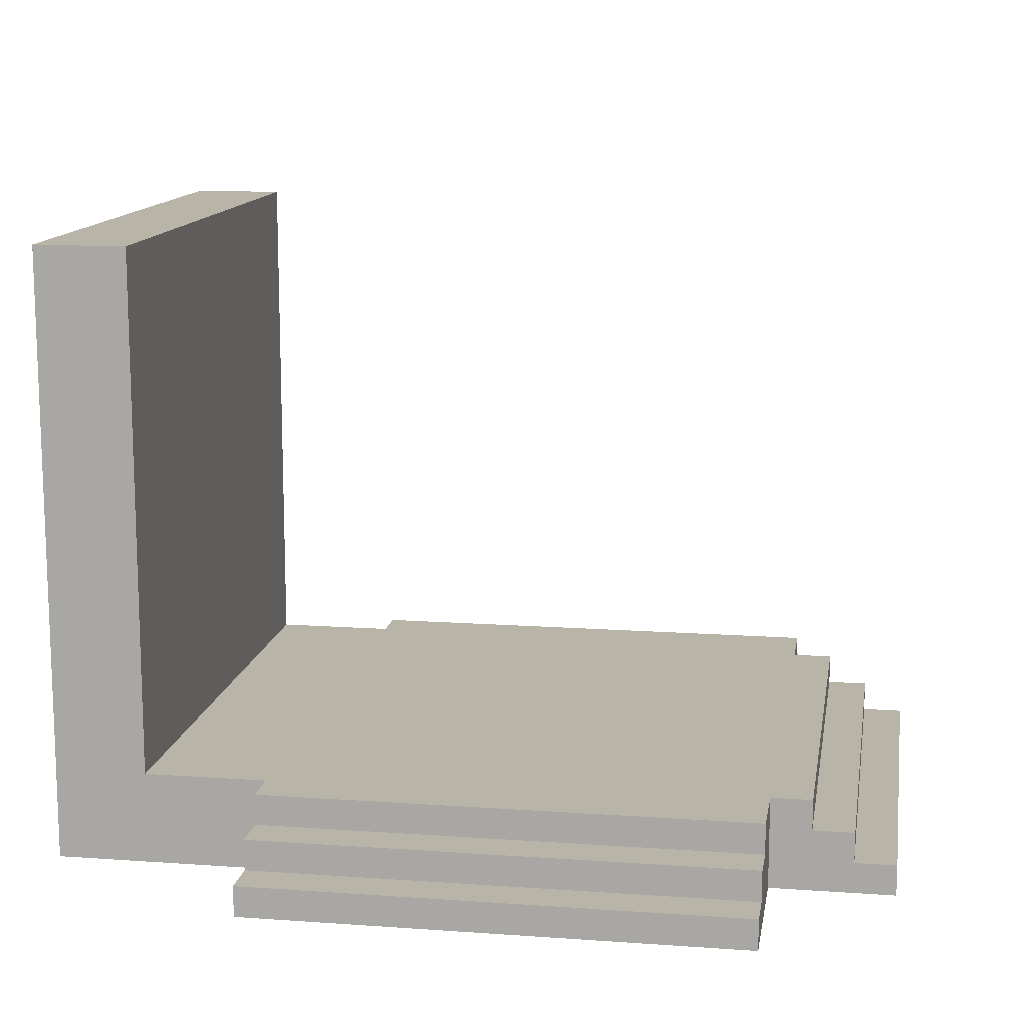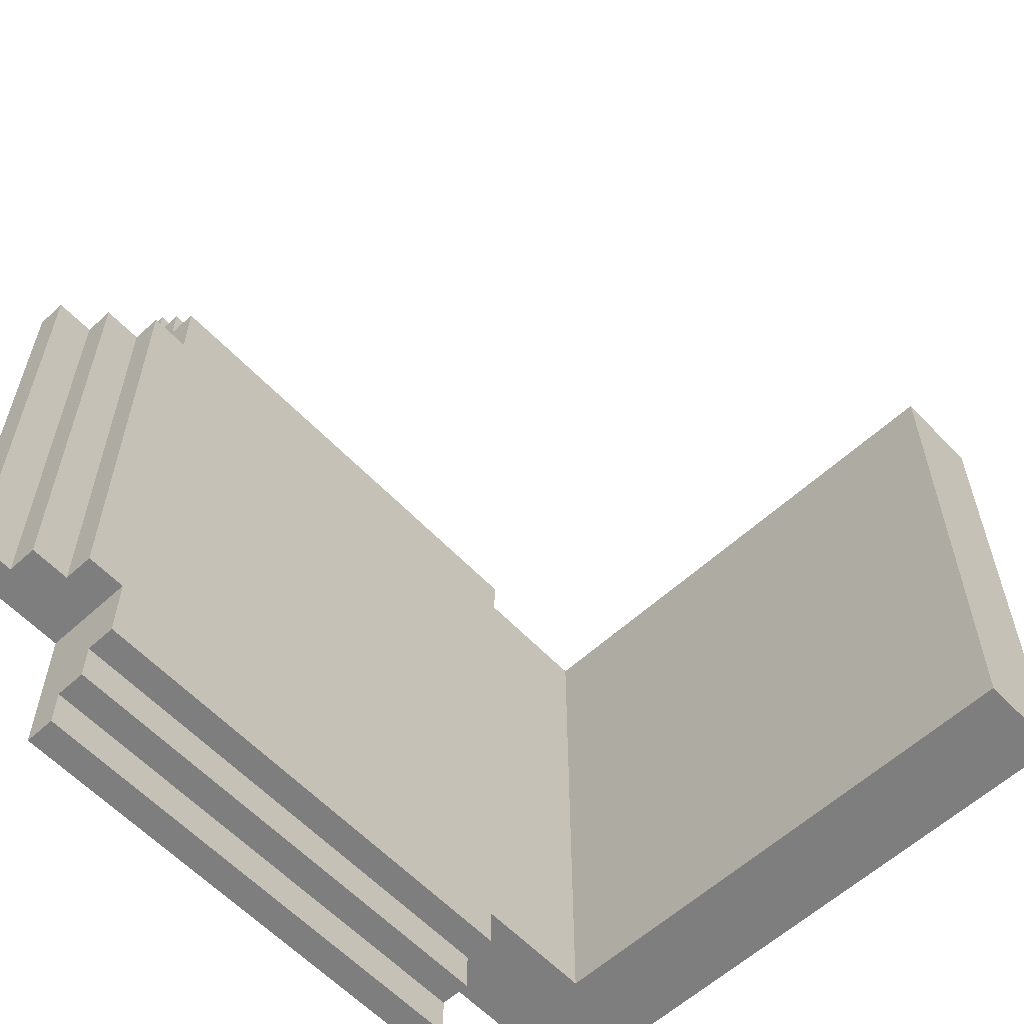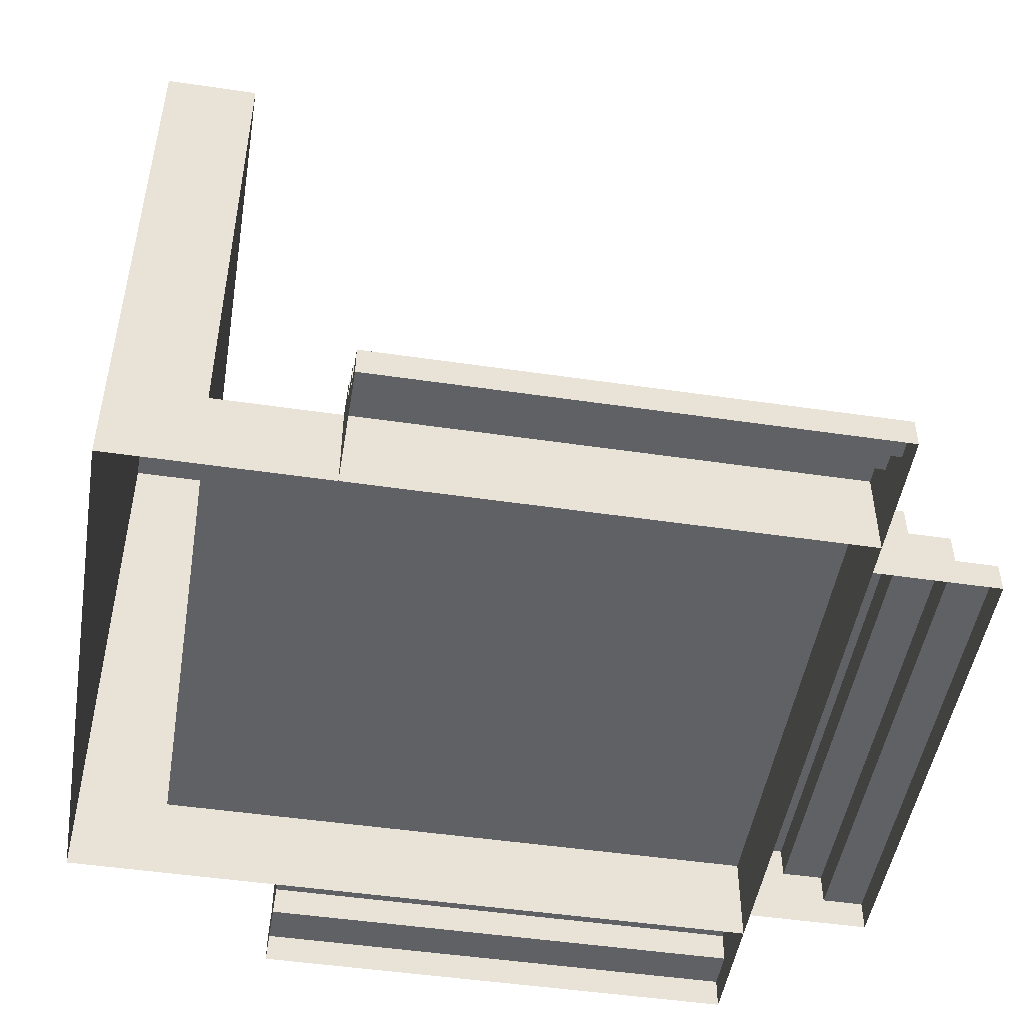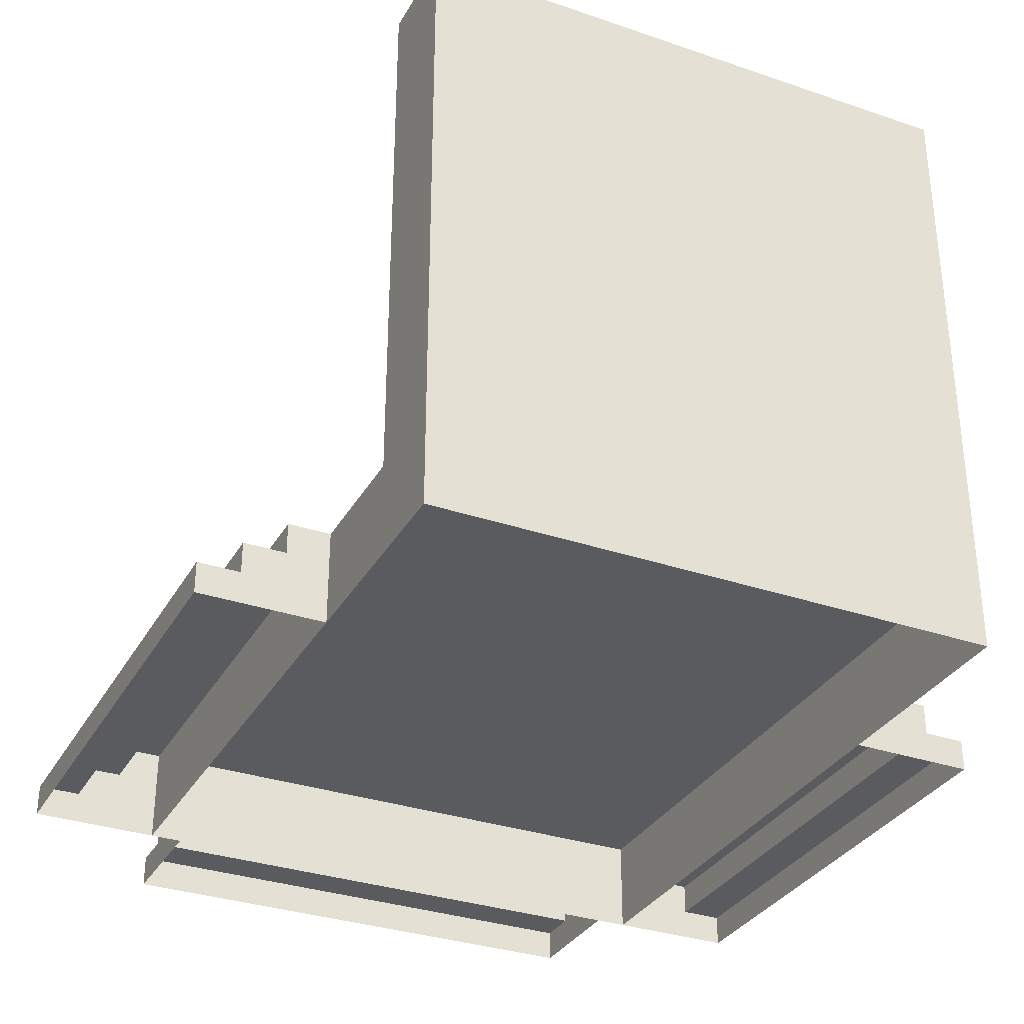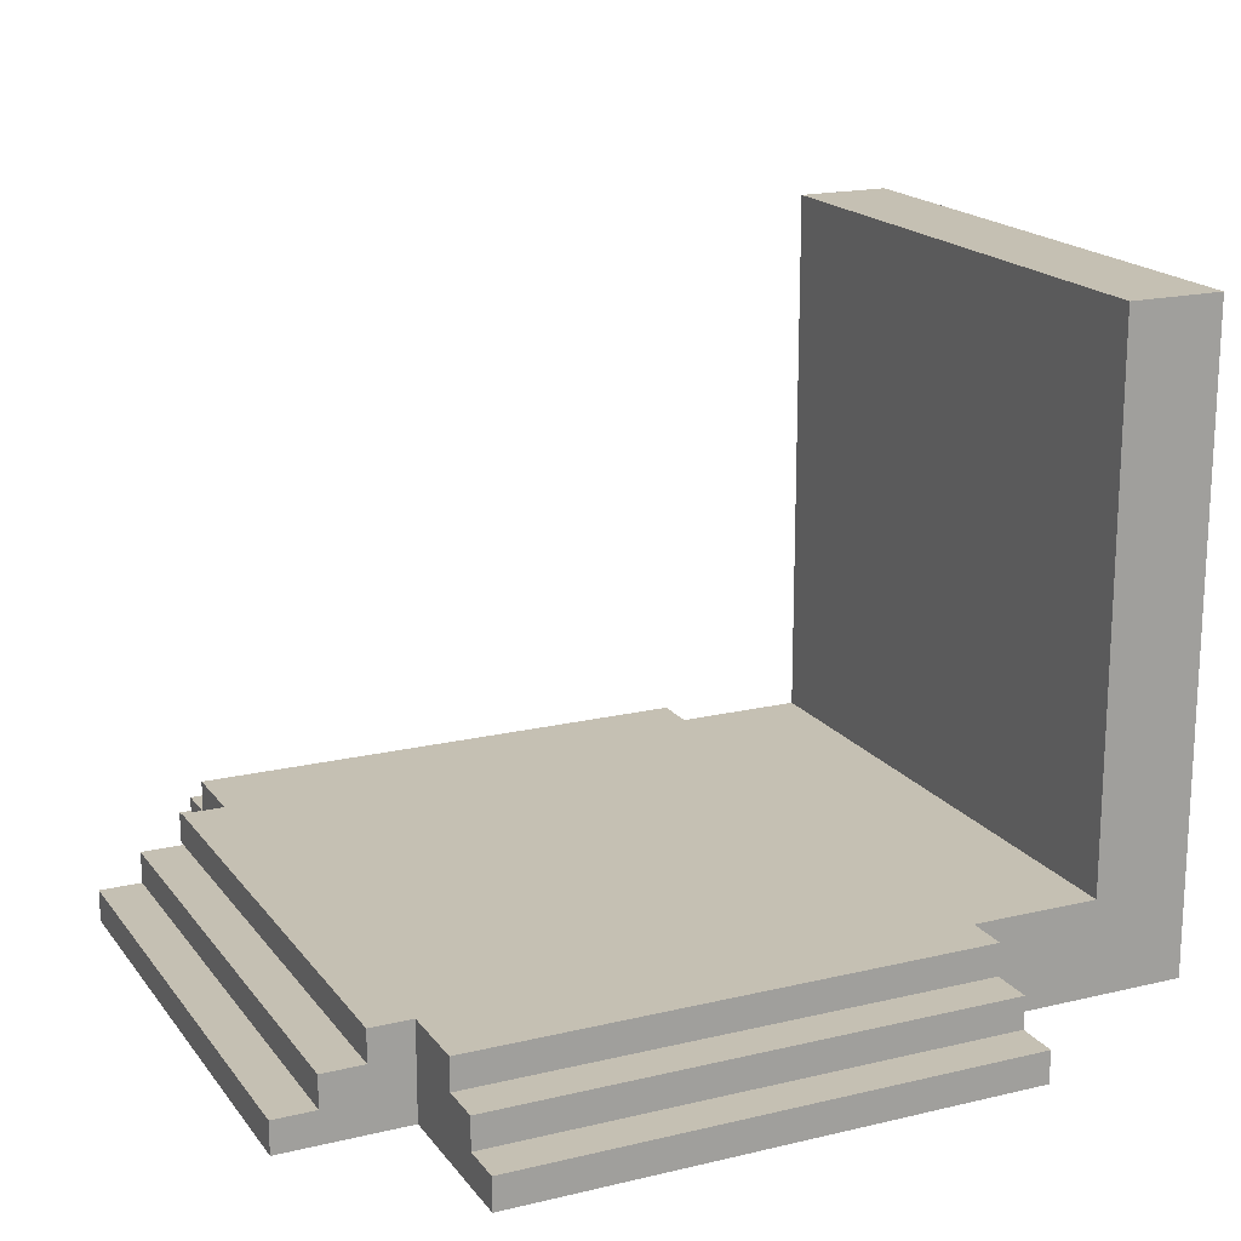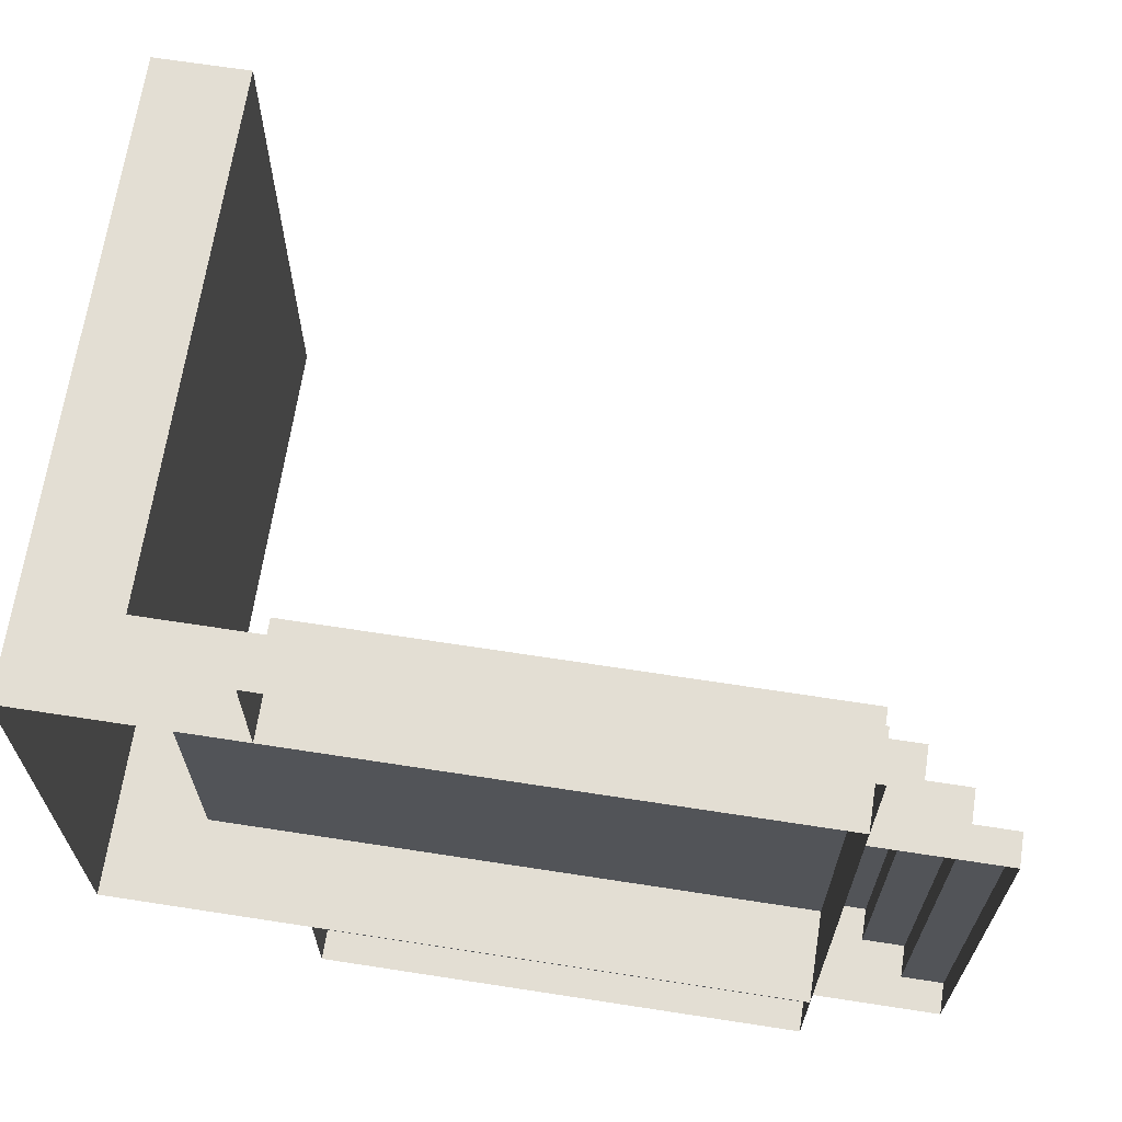
<metadata>
{"format":"obj","ext":"obj","renderer":"f3d","projection":"perspective","resolution":1024,"background":"white","views":[{"elev":13.0,"azim":9.3,"up":"+Y"},{"elev":-59.5,"azim":133.1,"up":"+Z"},{"elev":-48.8,"azim":-9.3,"up":"+Y"},{"elev":-32.6,"azim":-115.4,"up":"+Y"},{"elev":18.1,"azim":155.0,"up":"+Y"},{"elev":67.2,"azim":8.8,"up":"+Z"}]}
</metadata>
<code>
g pb_Mesh175796
v 0 0 0
v 7.629e-06 0 4
v 0 0.25 0
v 7.629e-06 0.25 4
v 0 0.25 0
v 7.629e-06 0.25 4
v -0.3333 0.25 0
v -0.3333 0.25 4
v -0.3333 0.25 0
v -0.3333 0.25 4
v -0.3333 0.5 0
v -0.3333 0.5 4
v -0.3333 0.5 0
v -0.3333 0.5 4
v -0.6667 0.5 0
v -0.6667 0.5 4
v -0.6667 0.5 0
v -0.6667 0.5 4
v -0.6667 0.75 0
v -0.6667 0.75 4
v -0.6667 0.75 0
v -0.6667 0.75 4
v -1 0.75 3.815e-06
v -1 0.75 4
v 7.629e-06 0 4
v -0.3333 0 4
v 7.629e-06 0.25 4
v -0.3333 0.25 4
v -0.3333 0 4
v -0.6667 0 4
v -0.3333 0.25 4
v -0.6667 0.5 4
v -0.3333 0.25 4
v -0.3333 0.5 4
v -0.6667 0.5 4
v -0.6667 0 4
v -1 0 4
v -0.6667 0.5 4
v -1 0.75 4
v -0.6667 0.5 4
v -0.6667 0.75 4
v -1 0.75 4
v 0 0 0
v -0.3333 0 0
v 0 0.25 0
v -0.3333 0.25 0
v -0.3333 0 0
v -0.6667 0 0
v -0.3333 0.25 0
v -0.6667 0.5 0
v -0.3333 0.25 0
v -0.3333 0.5 0
v -0.6667 0.5 0
v -0.6667 0 0
v -1 0 3.815e-06
v -0.6667 0.5 0
v -1 0.75 3.815e-06
v -0.6667 0.5 0
v -0.6667 0.75 0
v -1 0.75 3.815e-06
v -1 0 4
v -1 0 3.815e-06
v -1 0.75 4
v -1 0.75 3.815e-06
v -6.75 5 4.25
v -6.75 5 -0.25
v -6 5 4.25
v -6 5 -0.25
v -6.75 0 -0.25
v -1 0 -0.25
v -6 0.75 -0.25
v -1 0.75 -0.25
v -1 0 -0.25
v -1 0 4.25
v -1 0.75 -0.25
v -1 0.75 4.25
v -1 0 4.25
v -6.75 0 4.25
v -1 0.75 4.25
v -6 0.75 4.25
v -6 0.75 4.25
v -6 0.75 -0.25
v -1 0.75 4.25
v -1 0.75 -0.25
v -6.75 0 4.25
v -6.75 0 -0.25
v -6.75 5 4.25
v -6.75 5 -0.25
v -6 0.75 4.25
v -6.75 0 4.25
v -6 5 4.25
v -6.75 5 4.25
v -6.75 0 -0.25
v -6 0.75 -0.25
v -6.75 5 -0.25
v -6 5 -0.25
v -6 0.75 -0.25
v -6 0.75 4.25
v -6 5 -0.25
v -6 5 4.25
v -5 0 -1.25
v -1 0 -1.25
v -5 0.25 -1.25
v -1 0.25 -1.25
v -5 0.25 -1.25
v -1 0.25 -1.25
v -5 0.25 -0.9167
v -1 0.25 -0.9167
v -5 0.25 -0.9167
v -1 0.25 -0.9167
v -5 0.5 -0.9167
v -1 0.5 -0.9167
v -5 0.5 -0.9167
v -1 0.5 -0.9167
v -5 0.5 -0.5833
v -1 0.5 -0.5833
v -5 0.5 -0.5833
v -1 0.5 -0.5833
v -5 0.75 -0.5833
v -1 0.75 -0.5833
v -5 0.75 -0.5833
v -1 0.75 -0.5833
v -5 0.75 -0.25
v -1 0.75 -0.25
v -1 0 -1.25
v -1 0 -0.9167
v -1 0.25 -1.25
v -1 0.25 -0.9167
v -1 0 -0.9167
v -1 0 -0.5833
v -1 0.25 -0.9167
v -1 0.5 -0.5833
v -1 0.25 -0.9167
v -1 0.5 -0.9167
v -1 0.5 -0.5833
v -1 0 -0.5833
v -1 0 -0.25
v -1 0.5 -0.5833
v -1 0.75 -0.25
v -1 0.5 -0.5833
v -1 0.75 -0.5833
v -1 0.75 -0.25
v -5 0 -1.25
v -5 0 -0.9167
v -5 0.25 -1.25
v -5 0.25 -0.9167
v -5 0 -0.9167
v -5 0 -0.5833
v -5 0.25 -0.9167
v -5 0.5 -0.5833
v -5 0.25 -0.9167
v -5 0.5 -0.9167
v -5 0.5 -0.5833
v -5 0 -0.5833
v -5 0 -0.25
v -5 0.5 -0.5833
v -5 0.75 -0.25
v -5 0.5 -0.5833
v -5 0.75 -0.5833
v -5 0.75 -0.25
v -1 0 -0.25
v -5 0 -0.25
v -1 0.75 -0.25
v -5 0.75 -0.25
v -1 0 5.25
v -5 0 5.25
v -1 0.25 5.25
v -5 0.25 5.25
v -1 0.25 5.25
v -5 0.25 5.25
v -1 0.25 4.917
v -5 0.25 4.917
v -1 0.25 4.917
v -5 0.25 4.917
v -1 0.5 4.917
v -5 0.5 4.917
v -1 0.5 4.917
v -5 0.5 4.917
v -1 0.5 4.583
v -5 0.5 4.583
v -1 0.5 4.583
v -5 0.5 4.583
v -1 0.75 4.583
v -5 0.75 4.583
v -1 0.75 4.583
v -5 0.75 4.583
v -1 0.75 4.25
v -5 0.75 4.25
v -5 0 5.25
v -5 0 4.917
v -5 0.25 5.25
v -5 0.25 4.917
v -5 0 4.917
v -5 0 4.583
v -5 0.25 4.917
v -5 0.5 4.583
v -5 0.25 4.917
v -5 0.5 4.917
v -5 0.5 4.583
v -5 0 4.583
v -5 0 4.25
v -5 0.5 4.583
v -5 0.75 4.25
v -5 0.5 4.583
v -5 0.75 4.583
v -5 0.75 4.25
v -1 0 5.25
v -1 0 4.917
v -1 0.25 5.25
v -1 0.25 4.917
v -1 0 4.917
v -1 0 4.583
v -1 0.25 4.917
v -1 0.5 4.583
v -1 0.25 4.917
v -1 0.5 4.917
v -1 0.5 4.583
v -1 0 4.583
v -1 0 4.25
v -1 0.5 4.583
v -1 0.75 4.25
v -1 0.5 4.583
v -1 0.75 4.583
v -1 0.75 4.25
v -5 0 4.25
v -1 0 4.25
v -5 0.75 4.25
v -1 0.75 4.25
g pb_Mesh175796_0
f 3 2 1
f 3 4 2
f 7 6 5
f 7 8 6
f 11 10 9
f 11 12 10
f 15 14 13
f 15 16 14
f 19 18 17
f 19 20 18
f 23 22 21
f 23 24 22
f 27 26 25
f 27 28 26
f 31 30 29
f 31 32 30
f 33 34 35
f 38 37 36
f 38 39 37
f 40 41 42
f 43 44 45
f 44 46 45
f 47 48 49
f 48 50 49
f 53 52 51
f 54 55 56
f 55 57 56
f 60 59 58
f 63 62 61
f 63 64 62
f 67 66 65
f 67 68 66
f 71 70 69
f 71 72 70
f 75 74 73
f 75 76 74
f 79 78 77
f 79 80 78
f 83 82 81
f 83 84 82
f 87 86 85
f 87 88 86
f 91 90 89
f 91 92 90
f 95 94 93
f 95 96 94
f 99 98 97
f 99 100 98
f 103 102 101
f 103 104 102
f 107 106 105
f 107 108 106
f 111 110 109
f 111 112 110
f 115 114 113
f 115 116 114
f 119 118 117
f 119 120 118
f 123 122 121
f 123 124 122
f 127 126 125
f 127 128 126
f 131 130 129
f 131 132 130
f 133 134 135
f 138 137 136
f 138 139 137
f 140 141 142
f 143 144 145
f 144 146 145
f 147 148 149
f 148 150 149
f 153 152 151
f 154 155 156
f 155 157 156
f 160 159 158
f 163 162 161
f 163 164 162
f 167 166 165
f 167 168 166
f 171 170 169
f 171 172 170
f 175 174 173
f 175 176 174
f 179 178 177
f 179 180 178
f 183 182 181
f 183 184 182
f 187 186 185
f 187 188 186
f 191 190 189
f 191 192 190
f 195 194 193
f 195 196 194
f 197 198 199
f 202 201 200
f 202 203 201
f 204 205 206
f 207 208 209
f 208 210 209
f 211 212 213
f 212 214 213
f 217 216 215
f 218 219 220
f 219 221 220
f 224 223 222
f 227 226 225
f 227 228 226

</code>
